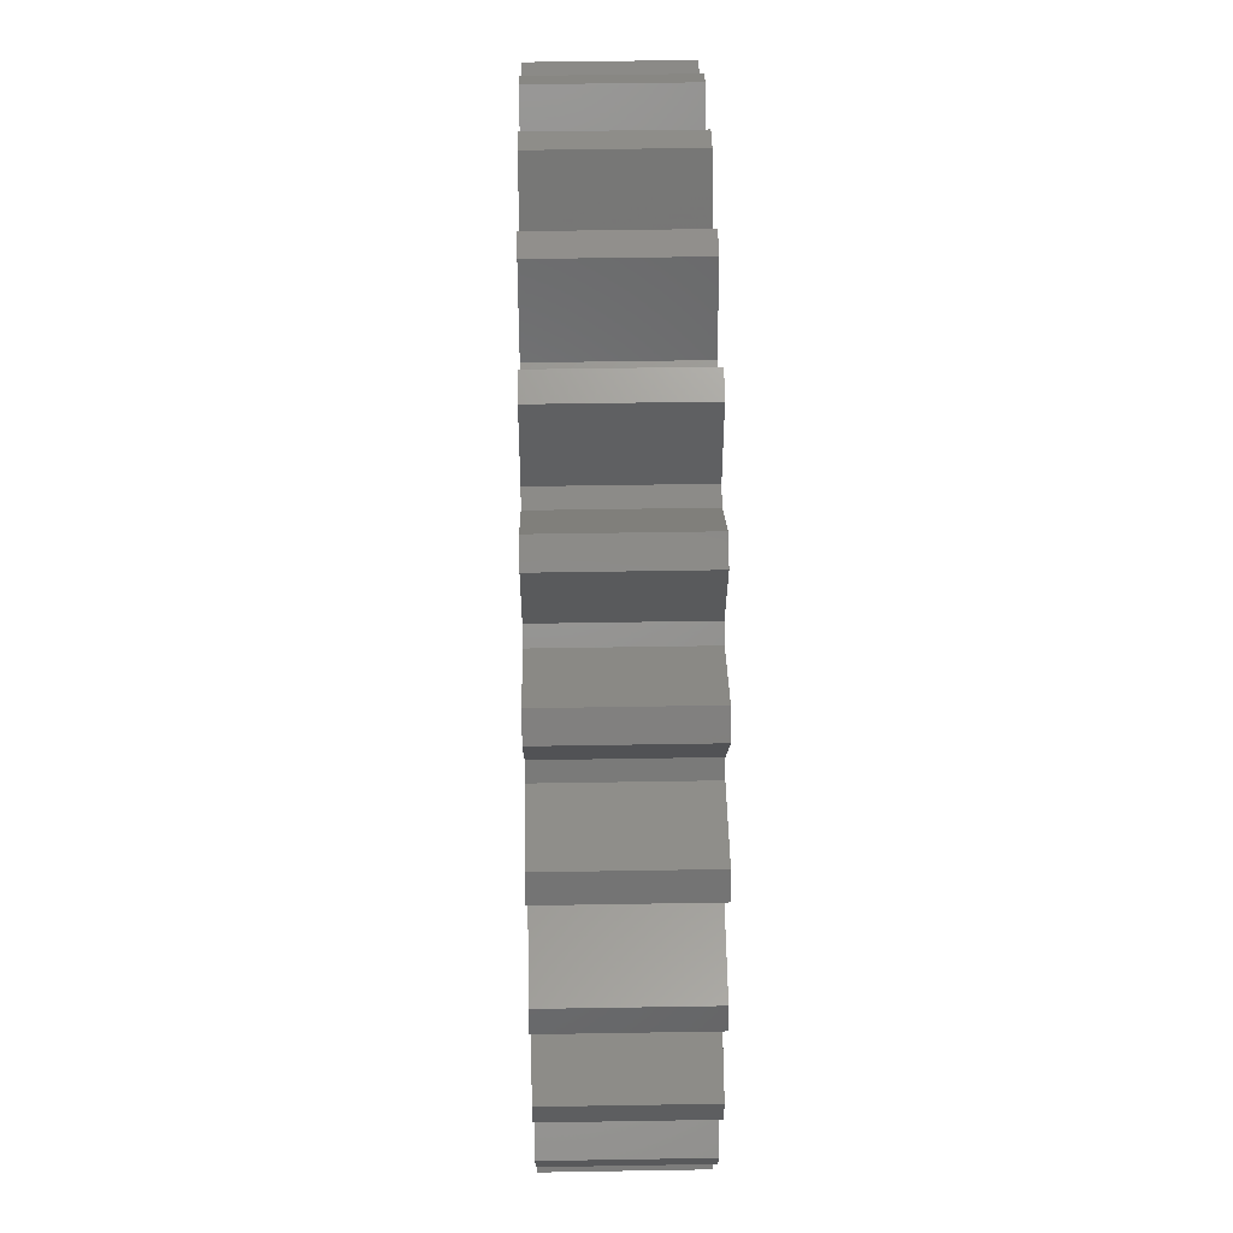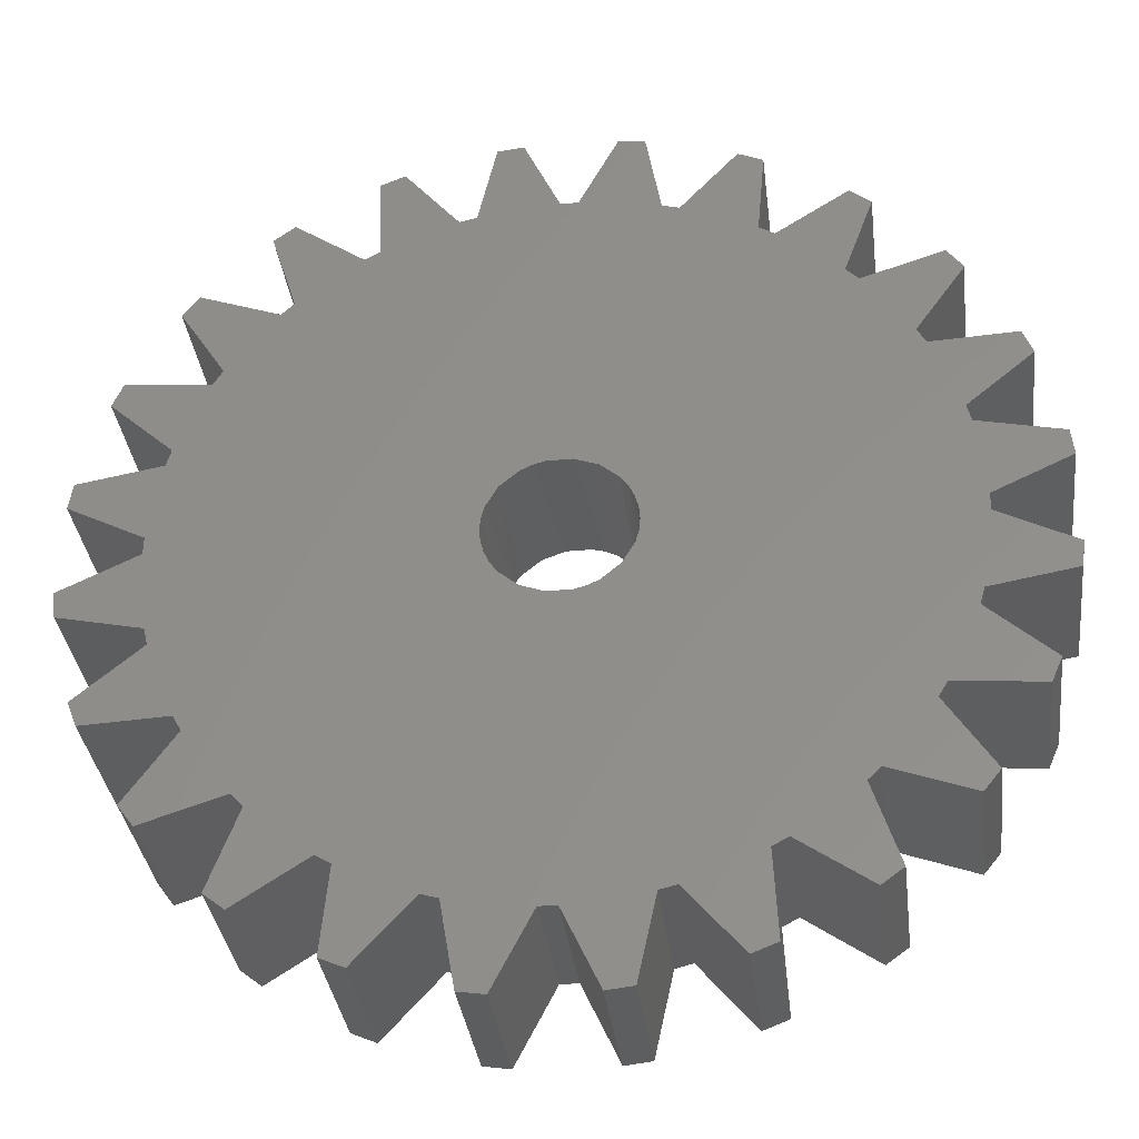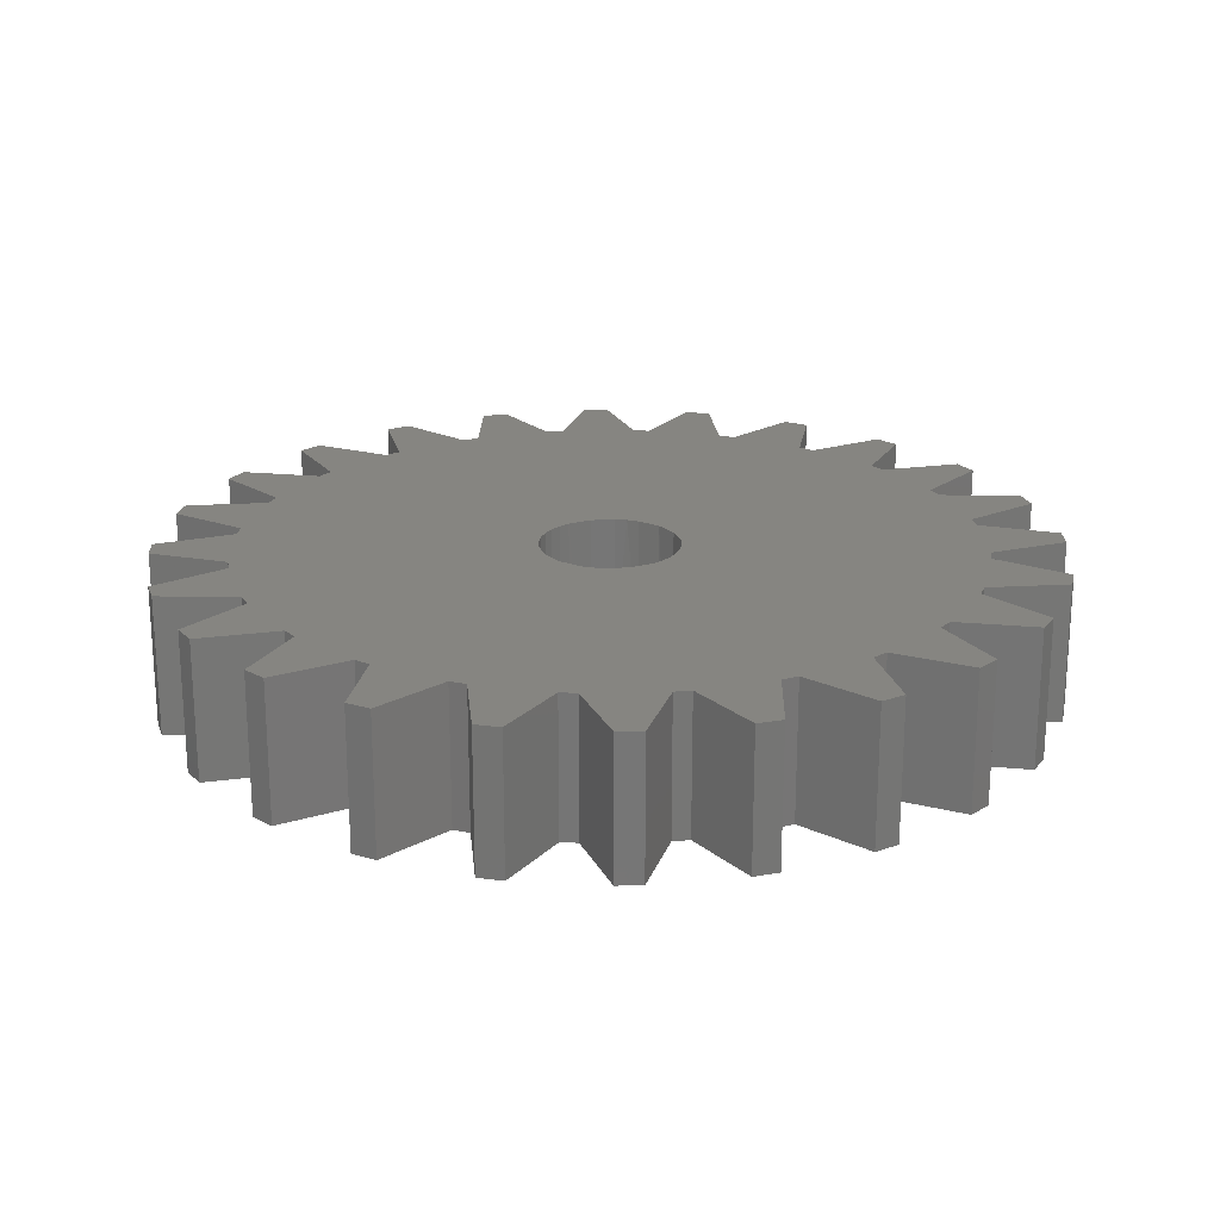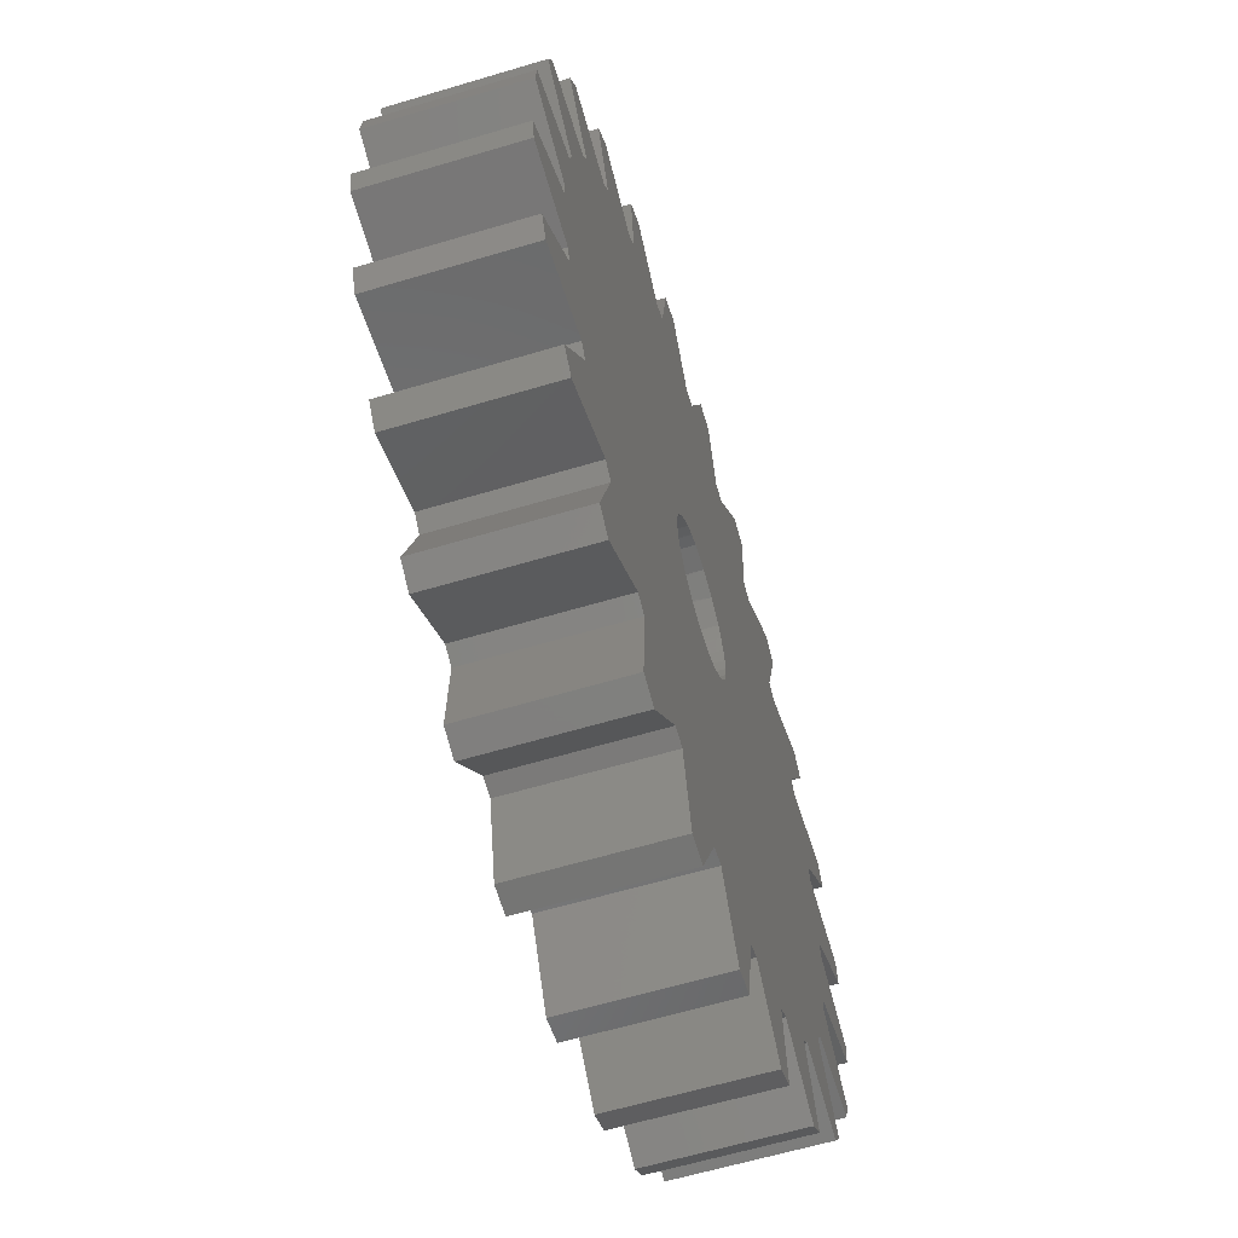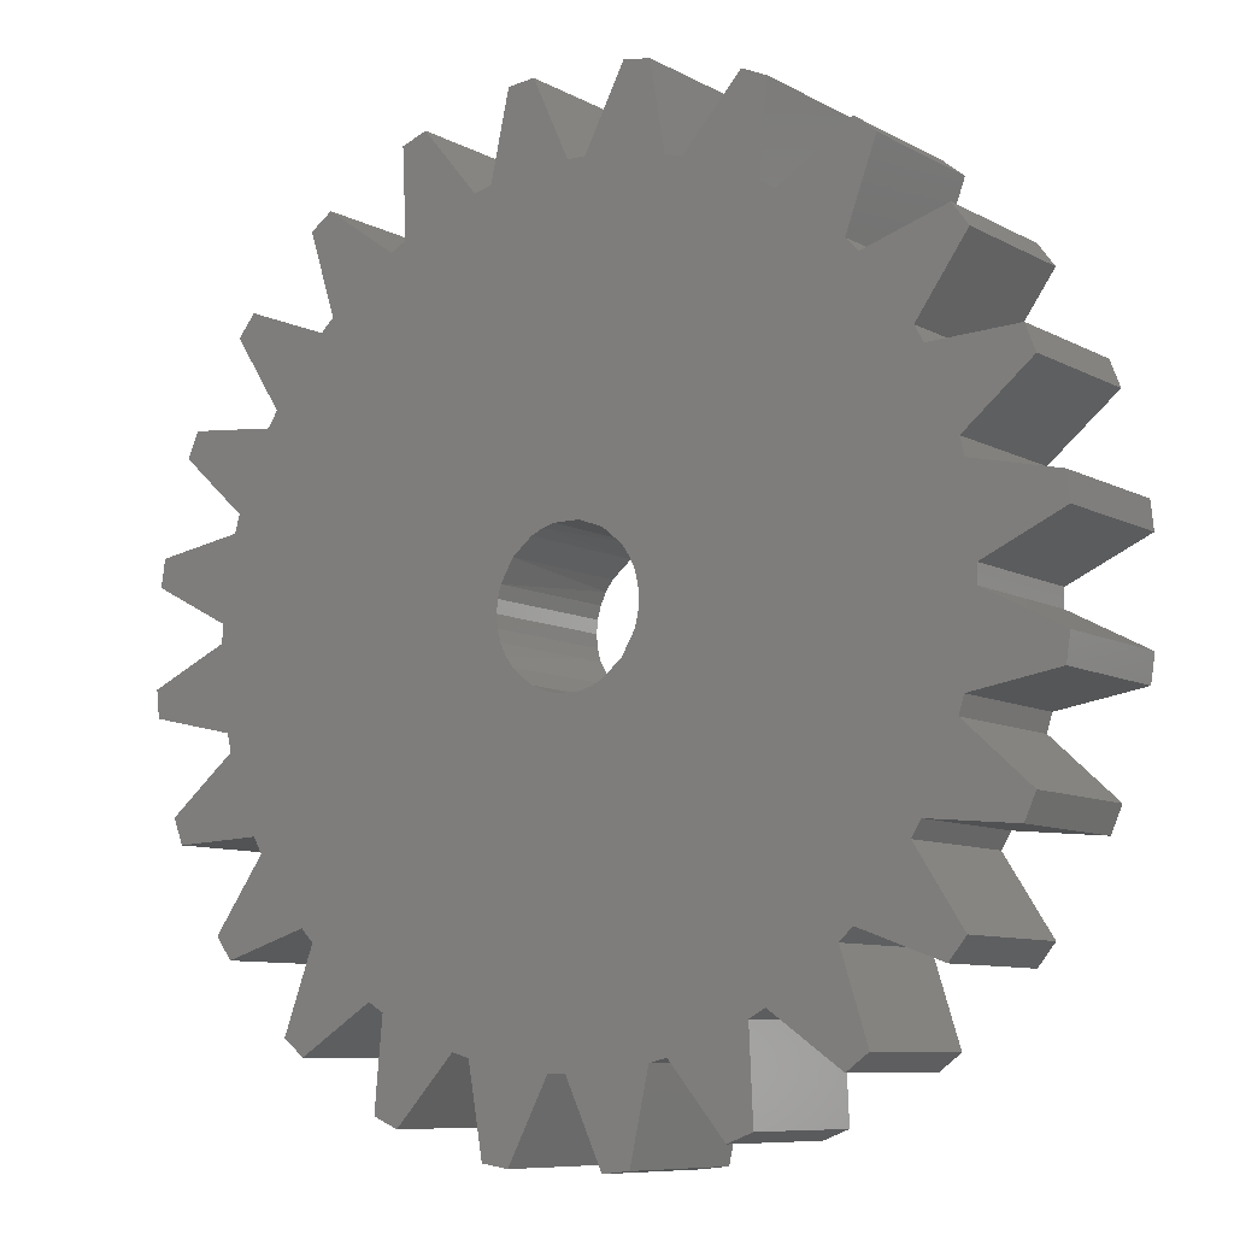
<metadata>
{"format":"stl","ext":"stl","renderer":"f3d","projection":"perspective","resolution":1024,"background":"white","views":[{"elev":48.3,"azim":-91.1,"up":"+Y"},{"elev":-34.5,"azim":7.1,"up":"+Y"},{"elev":21.5,"azim":34.1,"up":"+Z"},{"elev":-61.2,"azim":107.0,"up":"+Y"},{"elev":-8.6,"azim":35.0,"up":"+Y"}]}
</metadata>
<code>
# stl→obj: 244 verts, 488 faces
v 0.02506 0.04327 0
v 0.3153 0.04336 0
v 0.3173 0.02492 0
v 0.3153 0.04336 0.1
v 0.04698 0.01712 0
v 0.2632 0 0
v 0.3173 0.02492 0.1
v 0.03831 0.03213 0
v 0.008728 0.04923 0
v 0.2572 0.05616 0
v 0.2572 0.05616 0.1
v 0.01715 0.04697 0
v -0.2542 0.06813 0
v 0.2542 0.06813 0
v 0.2542 0.06813 0.1
v -0.313 0.05806 0
v -0.008594 0.04925 0
v -0.2508 0.07995 0
v 0.3001 0.1062 0
v 0.3001 0.1062 0.1
v 0.2339 0.1208 0
v 0.2934 0.1235 0
v 0.2934 0.1235 0.1
v -0.2948 0.1201 0
v 0.2339 0.1208 0.1
v -0.228 0.1316 0
v 0.228 0.1316 0
v 0.228 0.1316 0.1
v 0.1946 0.1772 0
v 0.2624 0.1802 0
v 0.2624 0.1802 0.1
v -0.2215 0.1421 0
v 0.2514 0.1952 0
v 0.2514 0.1952 0.1
v 0.1946 0.1772 0.1
v -0.1861 0.1861 0
v 0.1861 0.1861 0
v 0.1861 0.1861 0.1
v 0.1421 0.2215 0
v 0.2068 0.242 0
v 0.2068 0.242 0.1
v -0.1772 0.1946 0
v 0.1923 0.2536 0
v 0.1923 0.2536 0.1
v 0.1421 0.2215 0.1
v -0.1316 0.228 0
v 0.1316 0.228 0
v 0.1316 0.228 0.1
v 0.07995 0.2508 0
v 0.1371 0.2873 0
v 0.1371 0.2873 0.1
v -0.1208 0.2339 0
v 0.1201 0.2948 0
v 0.1201 0.2948 0.1
v 0.07995 0.2508 0.1
v -0.06813 0.2542 0
v 0.06813 0.2542 0
v 0.06813 0.2542 0.1
v 0.01231 0.2629 0
v 0.05806 0.313 0
v 0.05806 0.313 0.1
v -0.05616 0.2572 0
v 0.03974 0.3158 0
v 0.03974 0.3158 0.1
v 0.01231 0.2629 0.1
v 4.51e-16 0.2632 0
v 4.51e-16 0.2632 0.1
v -0.04336 0.3153 0
v -0.02492 0.3173 0
v -0.02492 0.3173 0.1
v -0.04336 0.3153 0.1
v -0.05616 0.2572 0.1
v -0.06813 0.2542 0.1
v -0.1235 0.2934 0
v -0.1062 0.3001 0
v -0.1062 0.3001 0.1
v -0.1235 0.2934 0.1
v -0.1208 0.2339 0.1
v -0.1316 0.228 0.1
v -0.1952 0.2514 0
v -0.1802 0.2624 0
v -0.1802 0.2624 0.1
v -0.1952 0.2514 0.1
v -0.1772 0.1946 0.1
v -0.1861 0.1861 0.1
v -0.2536 0.1923 0
v -0.242 0.2068 0
v -0.242 0.2068 0.1
v -0.2536 0.1923 0.1
v -0.2215 0.1421 0.1
v -0.228 0.1316 0.1
v -0.2873 0.1371 0
v -0.2873 0.1371 0.1
v -0.2948 0.1201 0.1
v -0.2508 0.07995 0.1
v -0.2542 0.06813 0.1
v -0.313 0.05806 0.1
v -0.0249 0.04336 0
v -0.3158 0.03974 0
v -0.3158 0.03974 0.1
v -0.04694 0.0172 0
v -0.2629 0.01231 0
v -0.2629 0.01231 0.1
v -0.04322 0.02514 0
v -0.0382 0.03226 0
v -0.05 -6.108e-18 0
v -0.2632 7.806e-16 0
v -0.2632 7.806e-16 0.1
v -0.04923 0.008727 0
v -0.04698 -0.01712 0
v -0.3173 -0.02492 0
v -0.3173 -0.02492 0.1
v -0.04924 -0.008687 0
v -0.02506 -0.04327 0
v -0.3153 -0.04336 0
v -0.3153 -0.04336 0.1
v -0.03831 -0.03213 0
v -0.008728 -0.04923 0
v -0.2572 -0.05616 0
v -0.2572 -0.05616 0.1
v -0.01715 -0.04697 0
v 0.2542 -0.06813 0
v -0.2542 -0.06813 0
v -0.2542 -0.06813 0.1
v 0.313 -0.05806 0
v 0.008594 -0.04925 0
v 0.2508 -0.07995 0
v -0.3001 -0.1062 0
v -0.3001 -0.1062 0.1
v -0.2339 -0.1208 0
v -0.2934 -0.1235 0
v -0.2934 -0.1235 0.1
v 0.2948 -0.1201 0
v -0.2339 -0.1208 0.1
v 0.228 -0.1316 0
v -0.228 -0.1316 0
v -0.228 -0.1316 0.1
v -0.1946 -0.1772 0
v -0.2624 -0.1802 0
v -0.2624 -0.1802 0.1
v 0.2215 -0.1421 0
v -0.2514 -0.1952 0
v -0.2514 -0.1952 0.1
v -0.1946 -0.1772 0.1
v 0.1861 -0.1861 0
v -0.1861 -0.1861 0
v -0.1861 -0.1861 0.1
v -0.1421 -0.2215 0
v -0.2068 -0.242 0
v -0.2068 -0.242 0.1
v 0.1772 -0.1946 0
v -0.1923 -0.2536 0
v -0.1923 -0.2536 0.1
v -0.1421 -0.2215 0.1
v 0.1316 -0.228 0
v -0.1316 -0.228 0
v -0.1316 -0.228 0.1
v -0.07995 -0.2508 0
v -0.1371 -0.2873 0
v -0.1371 -0.2873 0.1
v 0.1208 -0.2339 0
v -0.1201 -0.2948 0
v -0.1201 -0.2948 0.1
v -0.07995 -0.2508 0.1
v 0.06813 -0.2542 0
v -0.06813 -0.2542 0
v -0.06813 -0.2542 0.1
v -0.01231 -0.2629 0
v -0.05806 -0.313 0
v -0.05806 -0.313 0.1
v 0.05616 -0.2572 0
v -0.03974 -0.3158 0
v -0.03974 -0.3158 0.1
v -0.01231 -0.2629 0.1
v -1.221e-15 -0.2632 0
v -1.221e-15 -0.2632 0.1
v 0.04336 -0.3153 0
v 0.02492 -0.3173 0
v 0.02492 -0.3173 0.1
v 0.04336 -0.3153 0.1
v 0.05616 -0.2572 0.1
v 0.06813 -0.2542 0.1
v 0.1235 -0.2934 0
v 0.1062 -0.3001 0
v 0.1062 -0.3001 0.1
v 0.1235 -0.2934 0.1
v 0.1208 -0.2339 0.1
v 0.1316 -0.228 0.1
v 0.1952 -0.2514 0
v 0.1802 -0.2624 0
v 0.1802 -0.2624 0.1
v 0.1952 -0.2514 0.1
v 0.1772 -0.1946 0.1
v 0.1861 -0.1861 0.1
v 0.2536 -0.1923 0
v 0.242 -0.2068 0
v 0.242 -0.2068 0.1
v 0.2536 -0.1923 0.1
v 0.2215 -0.1421 0.1
v 0.228 -0.1316 0.1
v 0.2873 -0.1371 0
v 0.2873 -0.1371 0.1
v 0.2948 -0.1201 0.1
v 0.2508 -0.07995 0.1
v 0.2542 -0.06813 0.1
v 0.313 -0.05806 0.1
v 0.0249 -0.04336 0
v 0.3158 -0.03974 0
v 0.3158 -0.03974 0.1
v 0.04694 -0.0172 0
v 0.2629 -0.01231 0
v 0.2629 -0.01231 0.1
v 0.04322 -0.02514 0
v 0.0382 -0.03226 0
v 0.05 6.123e-18 0
v 0.2632 0 0.1
v 0.04923 -0.008727 0
v 0.04924 0.008687 0
v 0.05 -3.054e-18 0.1
v 0.04923 0.008727 0.1
v 0.04698 -0.01712 0.1
v 0.04924 -0.008687 0.1
v 0.03831 -0.03213 0.1
v 0.02506 -0.04327 0.1
v 0.01715 -0.04697 0.1
v -0.008594 -0.04925 0.1
v 0.008728 -0.04923 0.1
v -0.0249 -0.04336 0.1
v -0.0382 -0.03226 0.1
v -0.04322 -0.02514 0.1
v -0.04923 -0.008727 0.1
v -0.04694 -0.0172 0.1
v -0.05 3.054e-18 0.1
v -0.04698 0.01712 0.1
v -0.04924 0.008687 0.1
v -0.03831 0.03213 0.1
v -0.02506 0.04327 0.1
v -0.01715 0.04697 0.1
v 0.008594 0.04925 0.1
v -0.008728 0.04923 0.1
v 0.0249 0.04336 0.1
v 0.0382 0.03226 0.1
v 0.04322 0.02514 0.1
v 0.04694 0.0172 0.1
f 1 2 3
f 4 3 2
f 5 3 6
f 7 6 3
f 8 1 3
f 5 8 3
f 4 7 3
f 9 10 2
f 11 2 10
f 12 9 2
f 1 12 2
f 4 2 11
f 13 14 10
f 15 10 14
f 16 13 10
f 17 16 10
f 9 17 10
f 11 10 15
f 18 19 14
f 20 14 19
f 13 18 14
f 15 14 20
f 21 22 19
f 23 19 22
f 24 21 19
f 18 24 19
f 20 19 23
f 25 22 21
f 23 22 25
f 26 27 21
f 28 21 27
f 24 26 21
f 25 21 28
f 29 30 27
f 31 27 30
f 32 29 27
f 26 32 27
f 28 27 31
f 29 33 30
f 34 30 33
f 31 30 34
f 35 33 29
f 34 33 35
f 36 37 29
f 38 29 37
f 32 36 29
f 35 29 38
f 39 40 37
f 41 37 40
f 42 39 37
f 36 42 37
f 38 37 41
f 39 43 40
f 44 40 43
f 41 40 44
f 45 43 39
f 44 43 45
f 46 47 39
f 48 39 47
f 42 46 39
f 45 39 48
f 49 50 47
f 51 47 50
f 52 49 47
f 46 52 47
f 48 47 51
f 49 53 50
f 54 50 53
f 51 50 54
f 55 53 49
f 54 53 55
f 56 57 49
f 58 49 57
f 52 56 49
f 55 49 58
f 59 60 57
f 61 57 60
f 62 59 57
f 56 62 57
f 58 57 61
f 59 63 60
f 64 60 63
f 61 60 64
f 65 63 59
f 64 63 65
f 62 66 59
f 67 59 66
f 65 59 67
f 68 69 66
f 70 66 69
f 62 68 66
f 67 66 70
f 71 69 68
f 70 69 71
f 72 68 62
f 71 68 72
f 73 62 56
f 72 62 73
f 74 75 56
f 76 56 75
f 52 74 56
f 73 56 76
f 77 75 74
f 76 75 77
f 78 74 52
f 77 74 78
f 79 52 46
f 78 52 79
f 80 81 46
f 82 46 81
f 42 80 46
f 79 46 82
f 83 81 80
f 82 81 83
f 84 80 42
f 83 80 84
f 85 42 36
f 84 42 85
f 86 87 36
f 88 36 87
f 32 86 36
f 85 36 88
f 89 87 86
f 88 87 89
f 90 86 32
f 89 86 90
f 91 32 26
f 90 32 91
f 24 92 26
f 93 26 92
f 91 26 93
f 94 92 24
f 93 92 94
f 95 24 18
f 94 24 95
f 96 18 13
f 95 18 96
f 97 13 16
f 96 13 97
f 98 99 16
f 100 16 99
f 17 98 16
f 97 16 100
f 101 102 99
f 103 99 102
f 104 101 99
f 105 104 99
f 98 105 99
f 100 99 103
f 106 107 102
f 108 102 107
f 109 106 102
f 101 109 102
f 103 102 108
f 110 111 107
f 112 107 111
f 113 110 107
f 106 113 107
f 108 107 112
f 114 115 111
f 116 111 115
f 117 114 111
f 110 117 111
f 112 111 116
f 118 119 115
f 120 115 119
f 121 118 115
f 114 121 115
f 116 115 120
f 122 123 119
f 124 119 123
f 125 122 119
f 126 125 119
f 118 126 119
f 120 119 124
f 127 128 123
f 129 123 128
f 122 127 123
f 124 123 129
f 130 131 128
f 132 128 131
f 133 130 128
f 127 133 128
f 129 128 132
f 134 131 130
f 132 131 134
f 135 136 130
f 137 130 136
f 133 135 130
f 134 130 137
f 138 139 136
f 140 136 139
f 141 138 136
f 135 141 136
f 137 136 140
f 138 142 139
f 143 139 142
f 140 139 143
f 144 142 138
f 143 142 144
f 145 146 138
f 147 138 146
f 141 145 138
f 144 138 147
f 148 149 146
f 150 146 149
f 151 148 146
f 145 151 146
f 147 146 150
f 148 152 149
f 153 149 152
f 150 149 153
f 154 152 148
f 153 152 154
f 155 156 148
f 157 148 156
f 151 155 148
f 154 148 157
f 158 159 156
f 160 156 159
f 161 158 156
f 155 161 156
f 157 156 160
f 158 162 159
f 163 159 162
f 160 159 163
f 164 162 158
f 163 162 164
f 165 166 158
f 167 158 166
f 161 165 158
f 164 158 167
f 168 169 166
f 170 166 169
f 171 168 166
f 165 171 166
f 167 166 170
f 168 172 169
f 173 169 172
f 170 169 173
f 174 172 168
f 173 172 174
f 171 175 168
f 176 168 175
f 174 168 176
f 177 178 175
f 179 175 178
f 171 177 175
f 176 175 179
f 180 178 177
f 179 178 180
f 181 177 171
f 180 177 181
f 182 171 165
f 181 171 182
f 183 184 165
f 185 165 184
f 161 183 165
f 182 165 185
f 186 184 183
f 185 184 186
f 187 183 161
f 186 183 187
f 188 161 155
f 187 161 188
f 189 190 155
f 191 155 190
f 151 189 155
f 188 155 191
f 192 190 189
f 191 190 192
f 193 189 151
f 192 189 193
f 194 151 145
f 193 151 194
f 195 196 145
f 197 145 196
f 141 195 145
f 194 145 197
f 198 196 195
f 197 196 198
f 199 195 141
f 198 195 199
f 200 141 135
f 199 141 200
f 133 201 135
f 202 135 201
f 200 135 202
f 203 201 133
f 202 201 203
f 204 133 127
f 203 133 204
f 205 127 122
f 204 127 205
f 206 122 125
f 205 122 206
f 207 208 125
f 209 125 208
f 126 207 125
f 206 125 209
f 210 211 208
f 212 208 211
f 213 210 208
f 214 213 208
f 207 214 208
f 209 208 212
f 215 6 211
f 216 211 6
f 217 215 211
f 210 217 211
f 212 211 216
f 218 6 215
f 218 5 6
f 7 216 6
f 219 215 217
f 220 218 215
f 220 215 219
f 221 217 210
f 222 219 217
f 222 217 221
f 221 210 213
f 223 213 214
f 221 213 223
f 224 214 207
f 223 214 224
f 225 207 126
f 224 207 225
f 226 126 118
f 227 126 226
f 225 126 227
f 226 118 121
f 228 121 114
f 226 121 228
f 229 114 117
f 228 114 229
f 230 117 110
f 229 117 230
f 231 110 113
f 232 110 231
f 230 110 232
f 231 113 106
f 233 106 109
f 231 106 233
f 234 109 101
f 235 109 234
f 233 109 235
f 234 101 104
f 236 104 105
f 234 104 236
f 237 105 98
f 236 105 237
f 238 98 17
f 237 98 238
f 239 17 9
f 240 17 239
f 238 17 240
f 239 9 12
f 241 12 1
f 239 12 241
f 242 1 8
f 241 1 242
f 243 8 5
f 242 8 243
f 220 5 218
f 244 5 220
f 243 5 244
f 219 216 7
f 222 212 216
f 222 216 219
f 243 7 4
f 220 219 7
f 244 220 7
f 243 244 7
f 223 209 212
f 221 223 212
f 222 221 212
f 227 206 209
f 225 227 209
f 224 225 209
f 223 224 209
f 124 205 206
f 120 124 206
f 227 120 206
f 129 204 205
f 124 129 205
f 129 203 204
f 200 202 203
f 137 200 203
f 134 137 203
f 129 134 203
f 140 199 200
f 137 140 200
f 194 198 199
f 147 194 199
f 144 147 199
f 140 144 199
f 194 197 198
f 154 193 194
f 147 154 194
f 188 192 193
f 157 188 193
f 154 157 193
f 188 191 192
f 164 187 188
f 157 164 188
f 182 186 187
f 167 182 187
f 164 167 187
f 182 185 186
f 174 181 182
f 167 174 182
f 176 180 181
f 174 176 181
f 176 179 180
f 170 173 174
f 167 170 174
f 160 163 164
f 157 160 164
f 150 153 154
f 147 150 154
f 140 143 144
f 129 132 134
f 228 116 120
f 226 228 120
f 227 226 120
f 230 112 116
f 229 230 116
f 228 229 116
f 233 108 112
f 231 233 112
f 232 231 112
f 230 232 112
f 235 103 108
f 233 235 108
f 236 100 103
f 234 236 103
f 235 234 103
f 240 97 100
f 238 240 100
f 237 238 100
f 236 237 100
f 15 96 97
f 11 15 97
f 240 11 97
f 20 95 96
f 15 20 96
f 20 94 95
f 91 93 94
f 28 91 94
f 25 28 94
f 20 25 94
f 31 90 91
f 28 31 91
f 85 89 90
f 38 85 90
f 35 38 90
f 31 35 90
f 85 88 89
f 45 84 85
f 38 45 85
f 79 83 84
f 48 79 84
f 45 48 84
f 79 82 83
f 55 78 79
f 48 55 79
f 73 77 78
f 58 73 78
f 55 58 78
f 73 76 77
f 65 72 73
f 58 65 73
f 67 71 72
f 65 67 72
f 67 70 71
f 61 64 65
f 58 61 65
f 51 54 55
f 48 51 55
f 41 44 45
f 38 41 45
f 31 34 35
f 20 23 25
f 241 4 11
f 239 241 11
f 240 239 11
f 242 243 4
f 241 242 4

</code>
